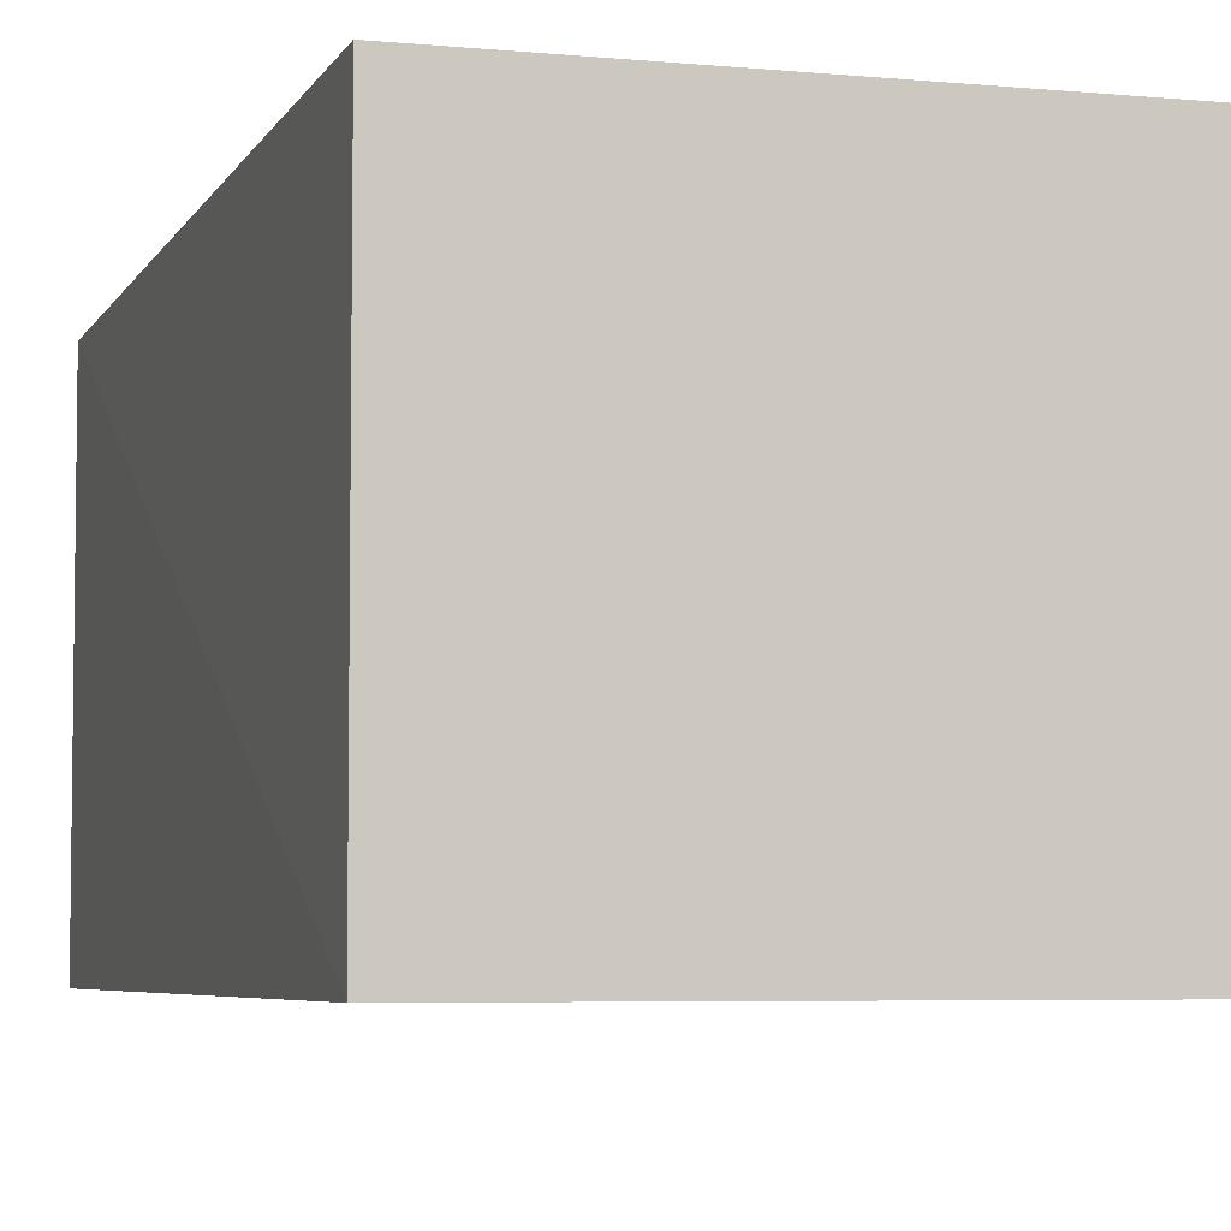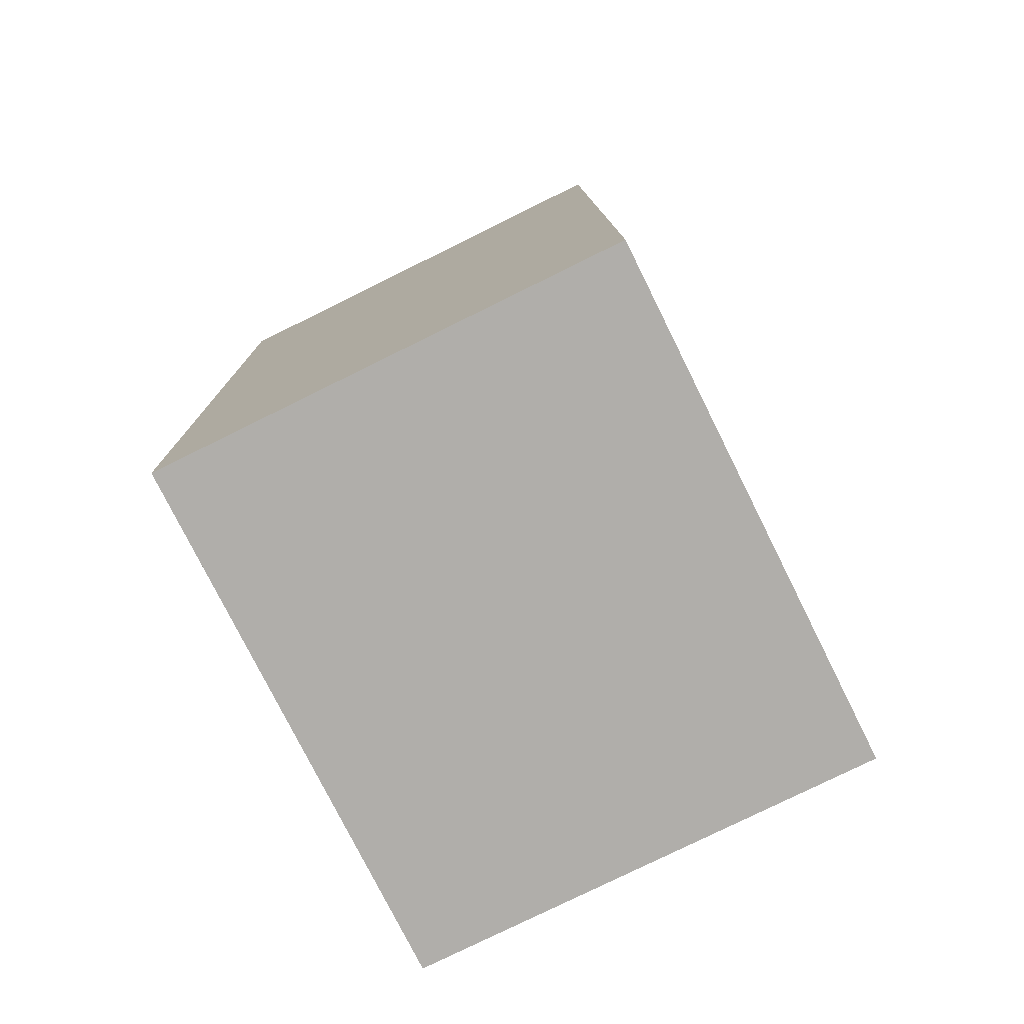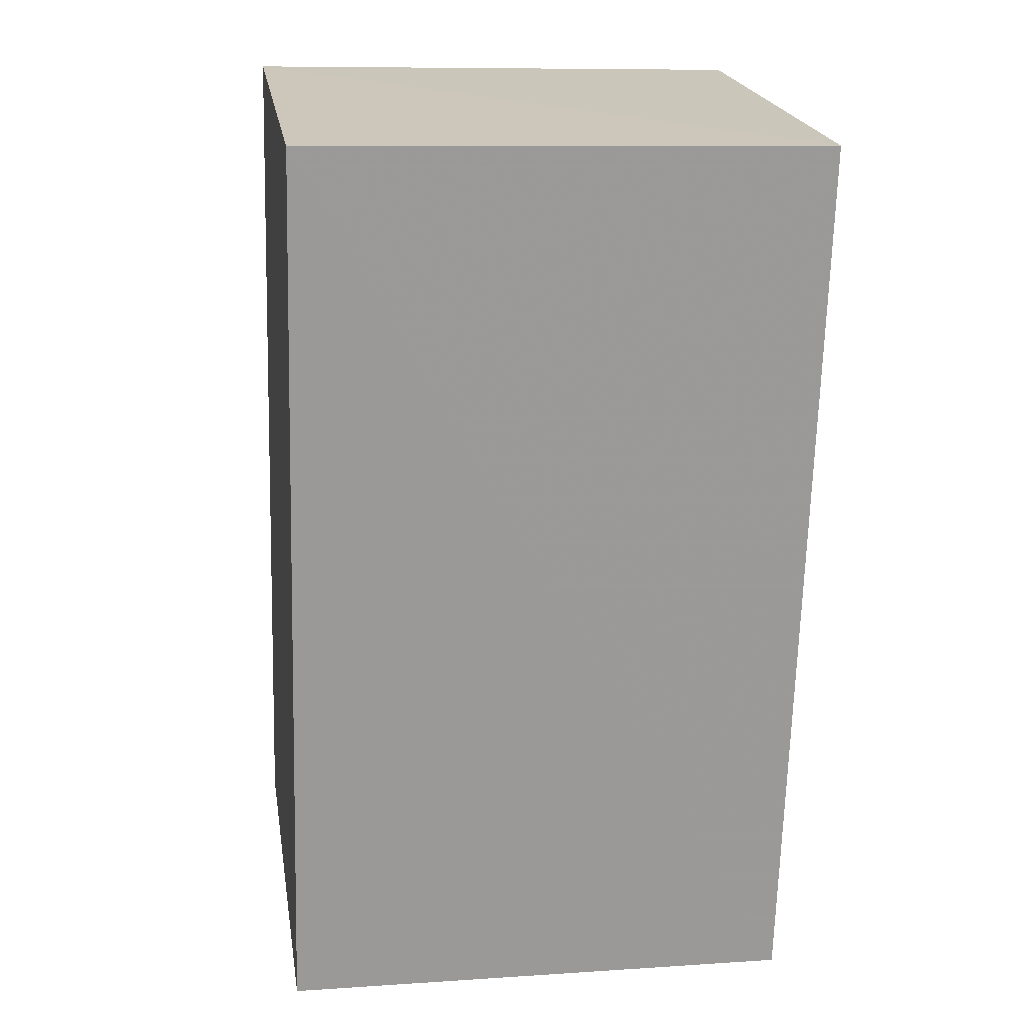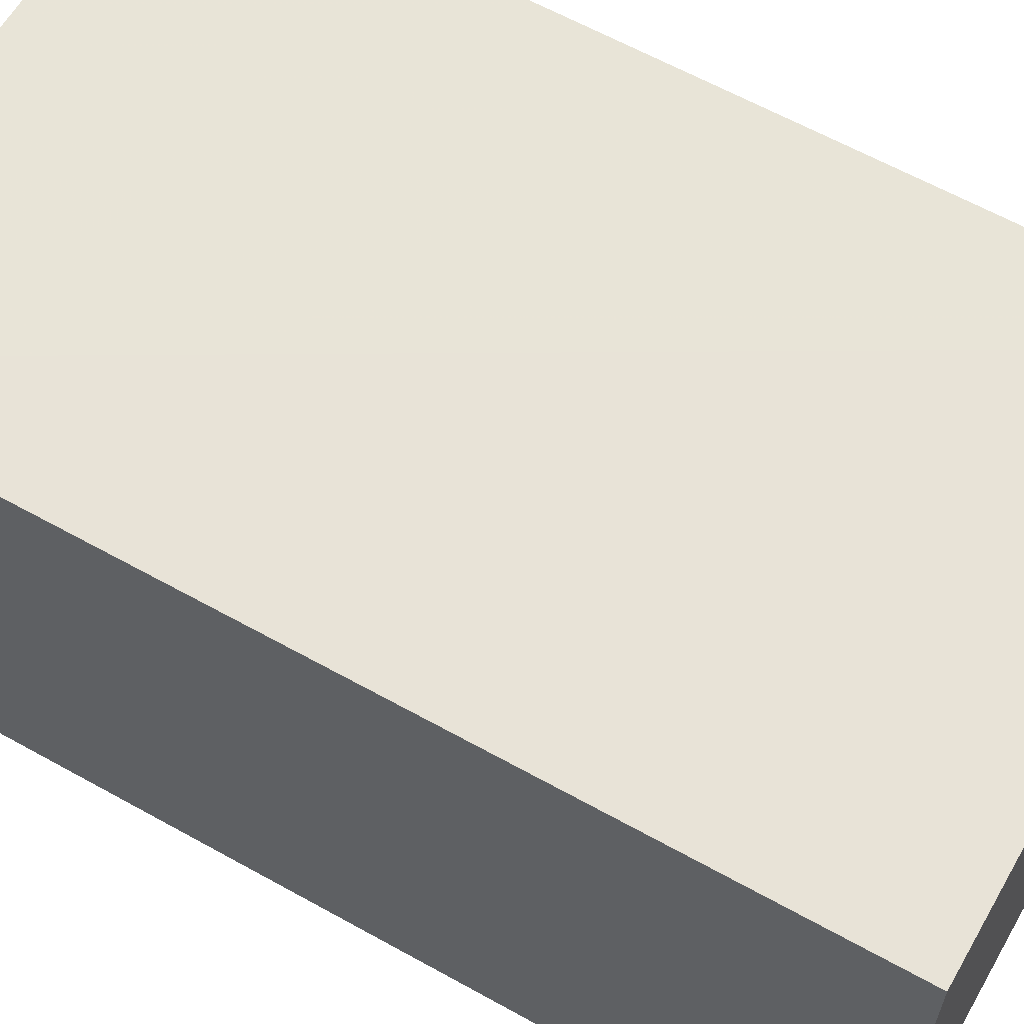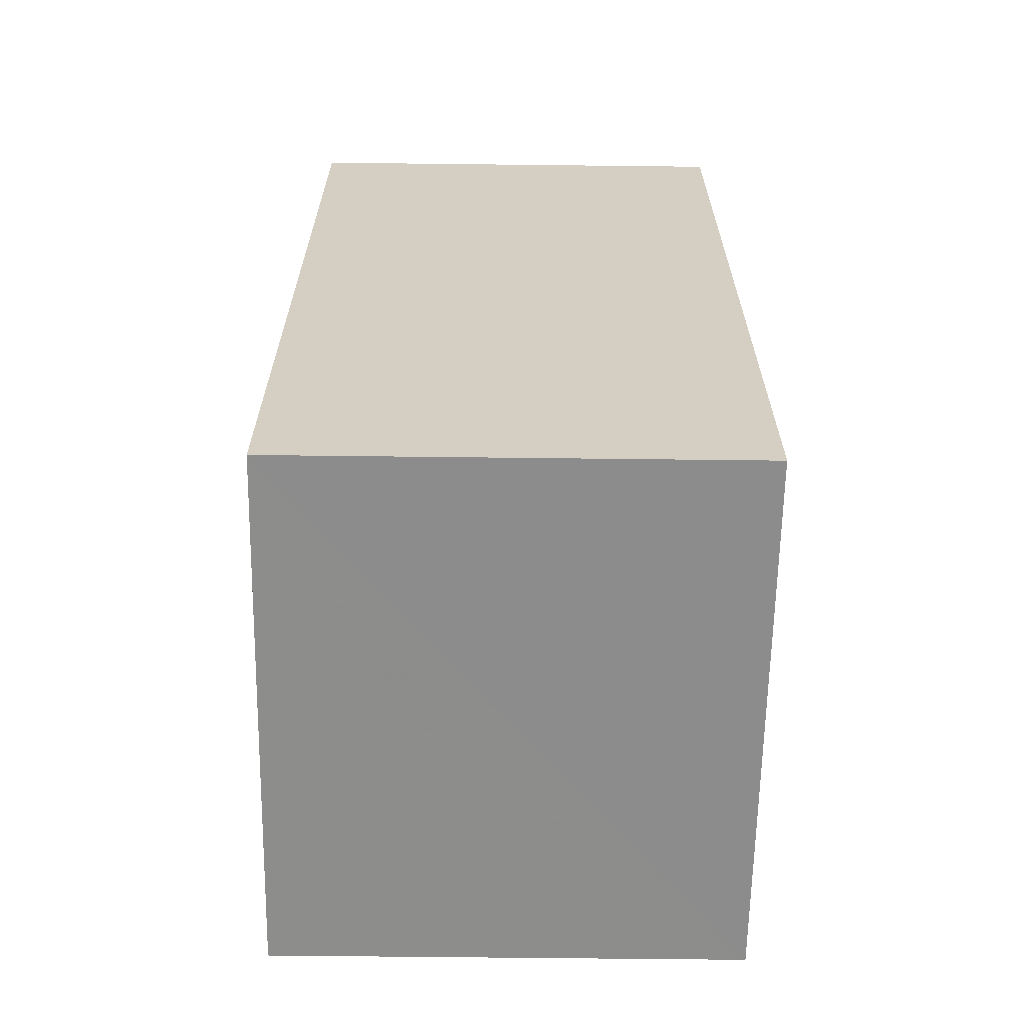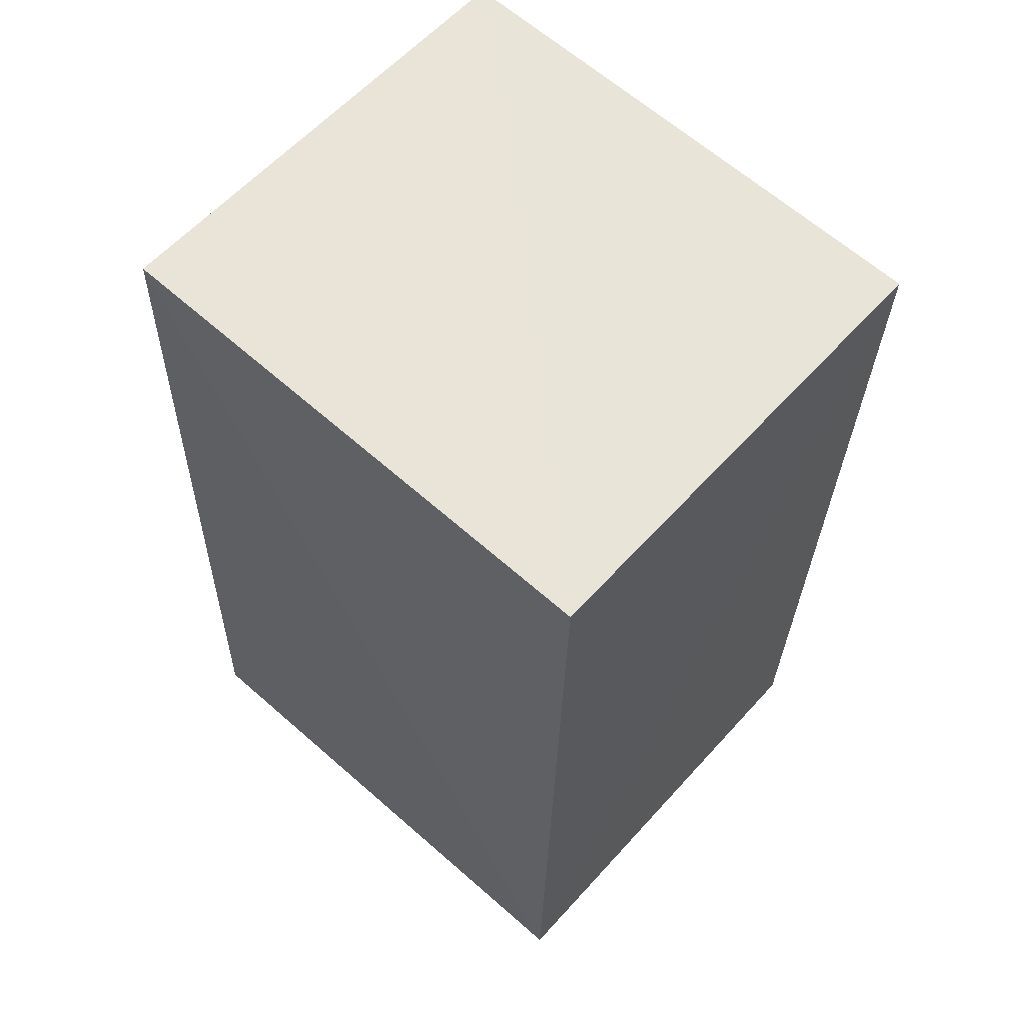
<metadata>
{"format":"obj","ext":"obj","renderer":"f3d","projection":"perspective","resolution":1024,"background":"white","views":[{"elev":-5.4,"azim":161.6,"up":"+Z"},{"elev":-79.3,"azim":116.5,"up":"+Y"},{"elev":21.3,"azim":-9.3,"up":"+Y"},{"elev":61.7,"azim":118.1,"up":"+Z"},{"elev":-65.9,"azim":89.0,"up":"+Y"},{"elev":60.2,"azim":41.8,"up":"+Y"}]}
</metadata>
<code>
v -3.727e+05 -1.047e+05 27.25
v -3.727e+05 -1.047e+05 27.25
v -3.727e+05 -1.047e+05 27.25
v -3.727e+05 -1.047e+05 27.25
v -3.727e+05 -1.047e+05 30.24
v -3.727e+05 -1.047e+05 30.24
v -3.727e+05 -1.047e+05 30.24
v -3.727e+05 -1.047e+05 30.24
f 1 2 3
f 1 4 2
f 5 6 7
f 8 5 7
f 7 1 3
f 7 6 1
f 7 3 2
f 8 7 2
f 8 2 4
f 5 8 4
f 6 4 1
f 6 5 4

</code>
